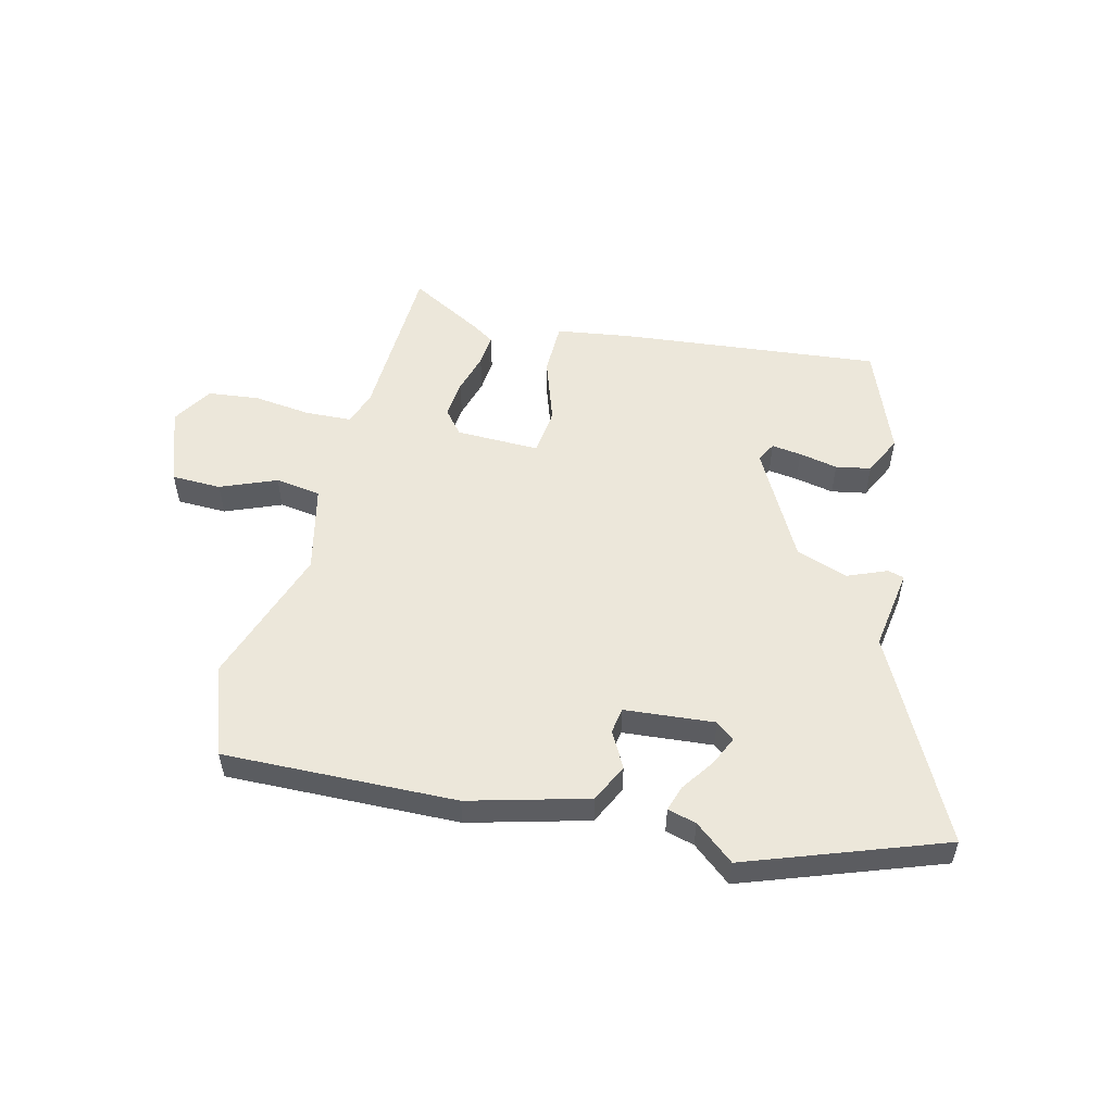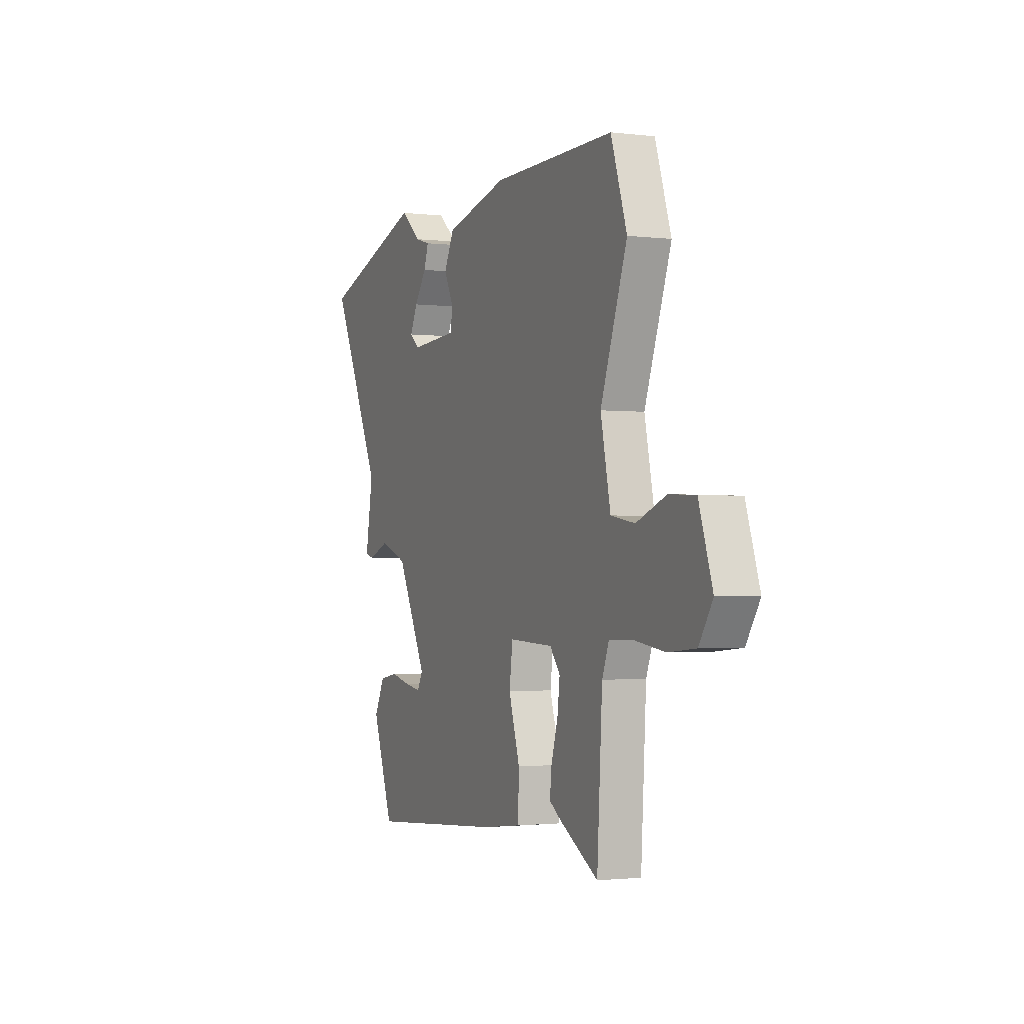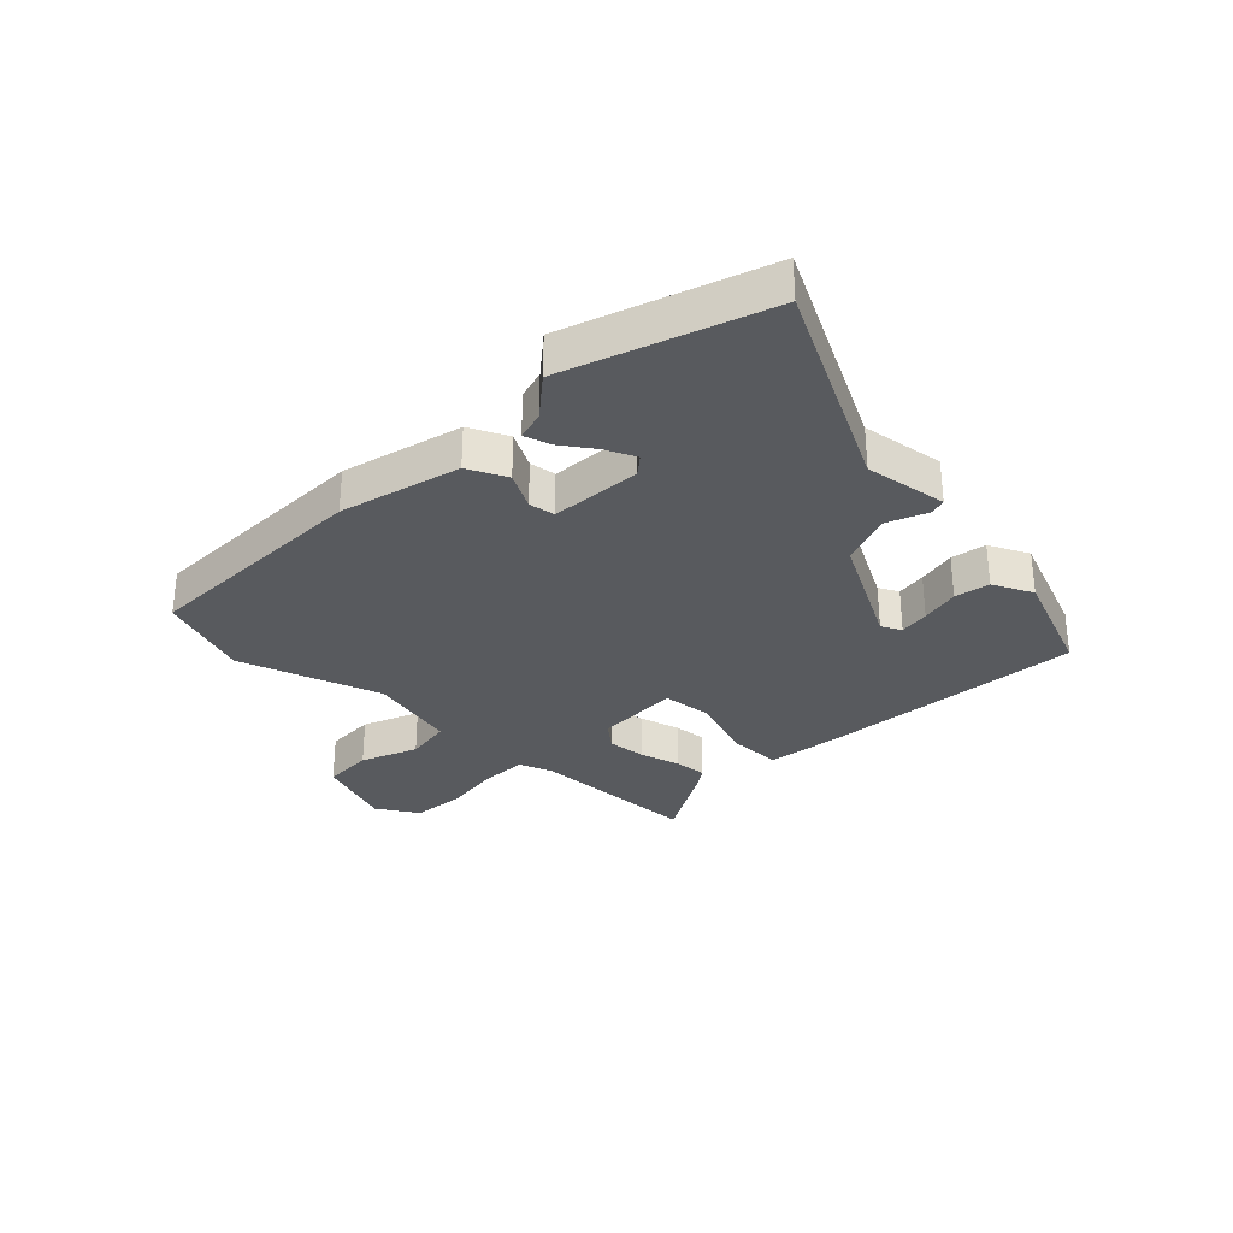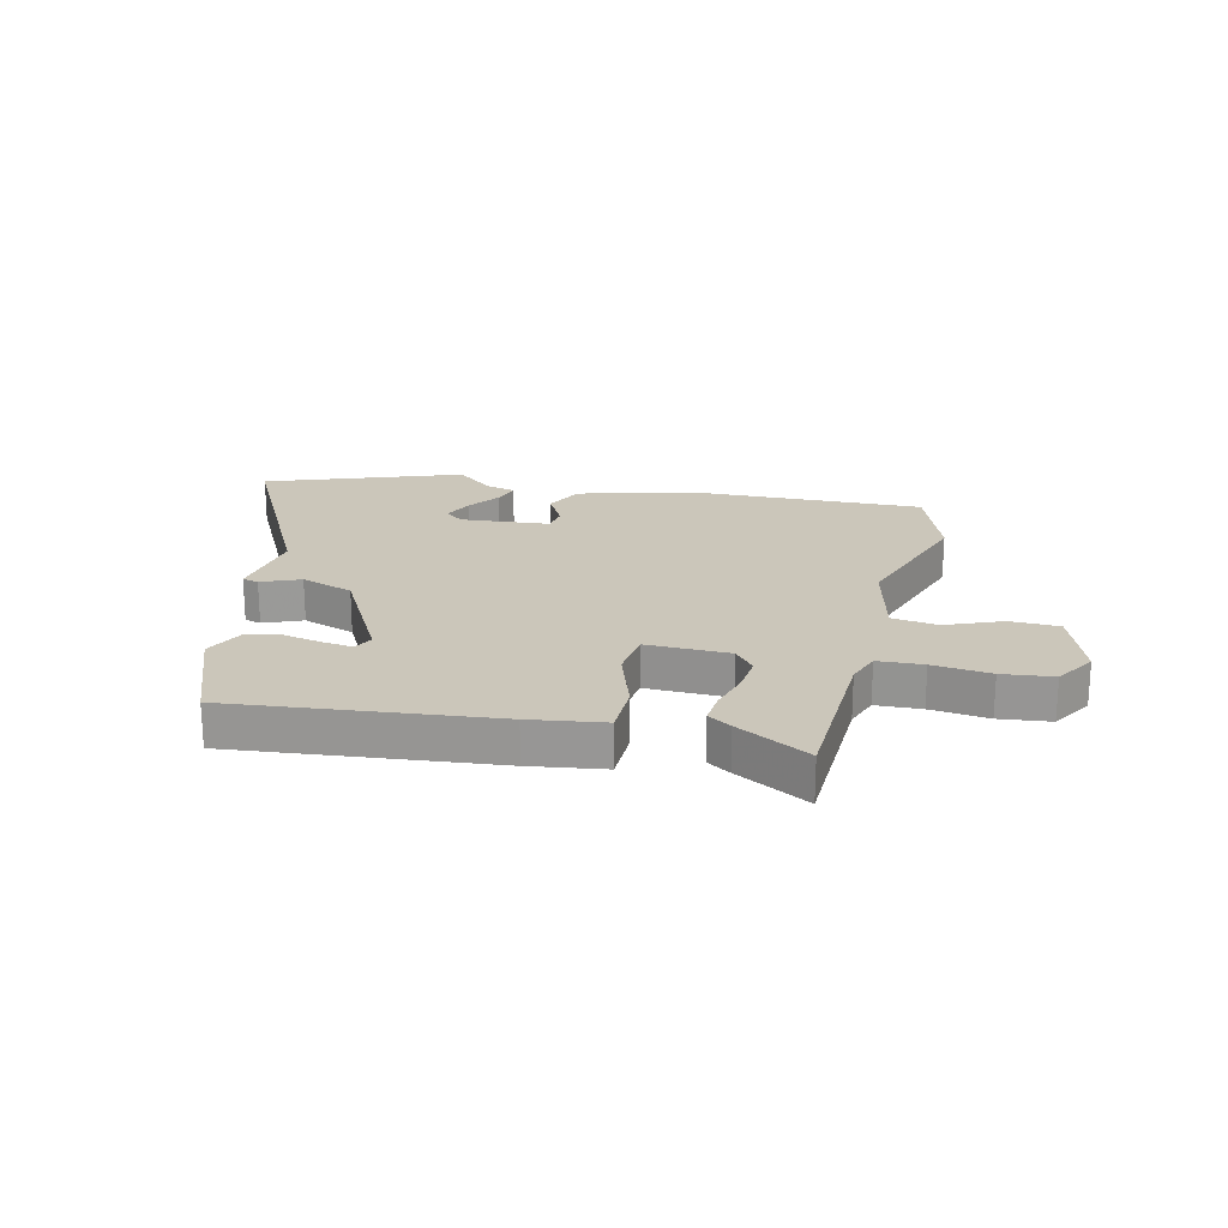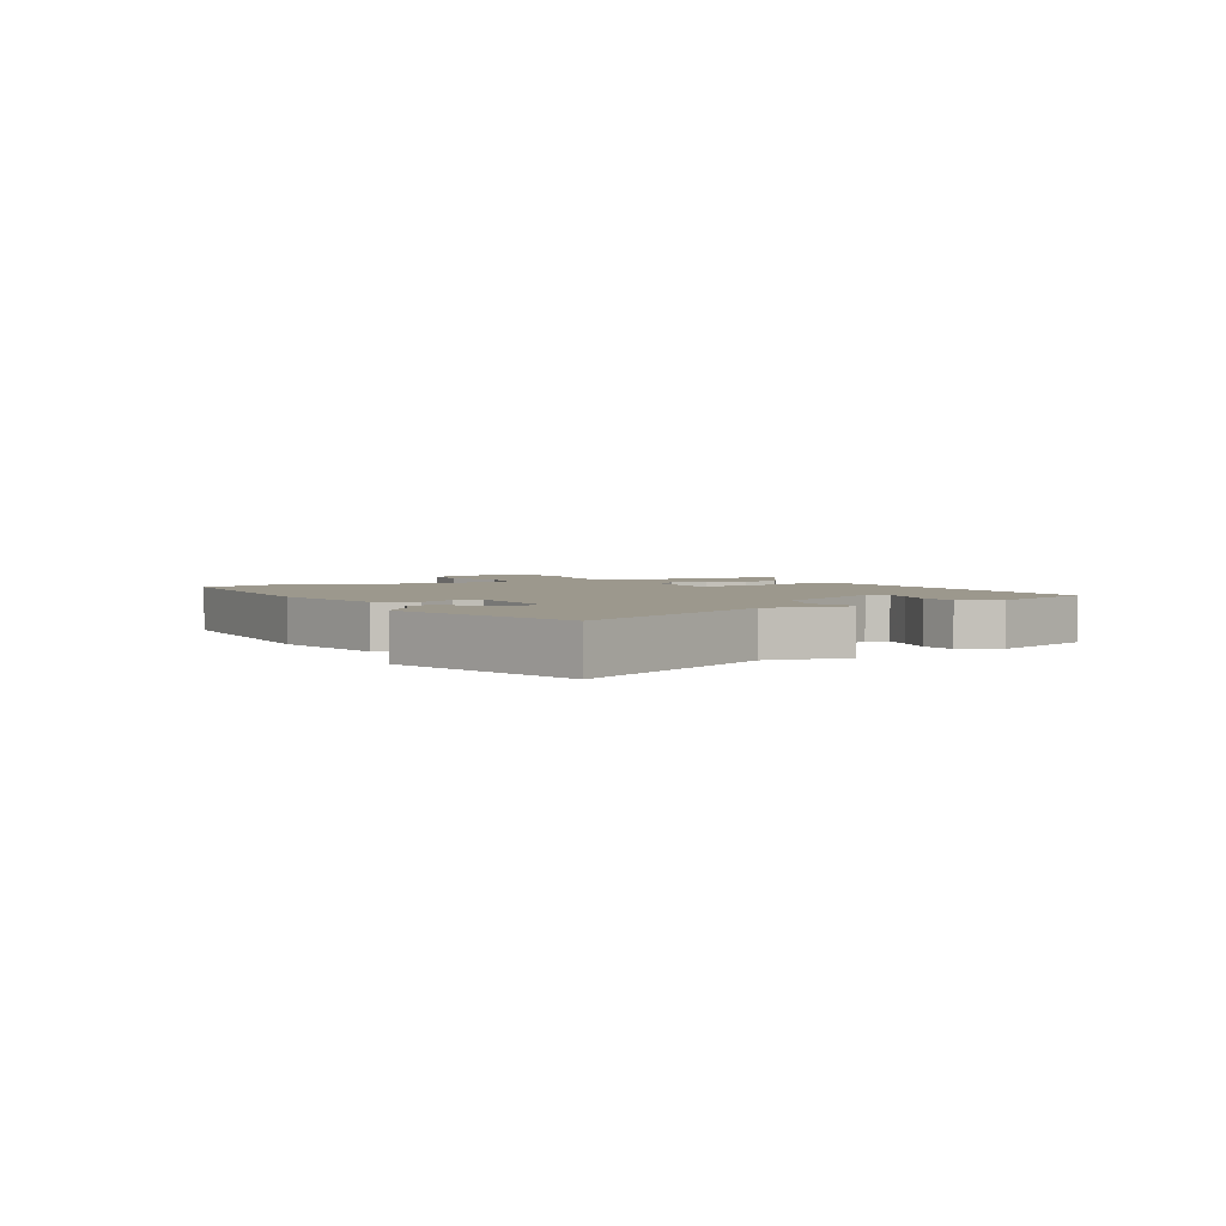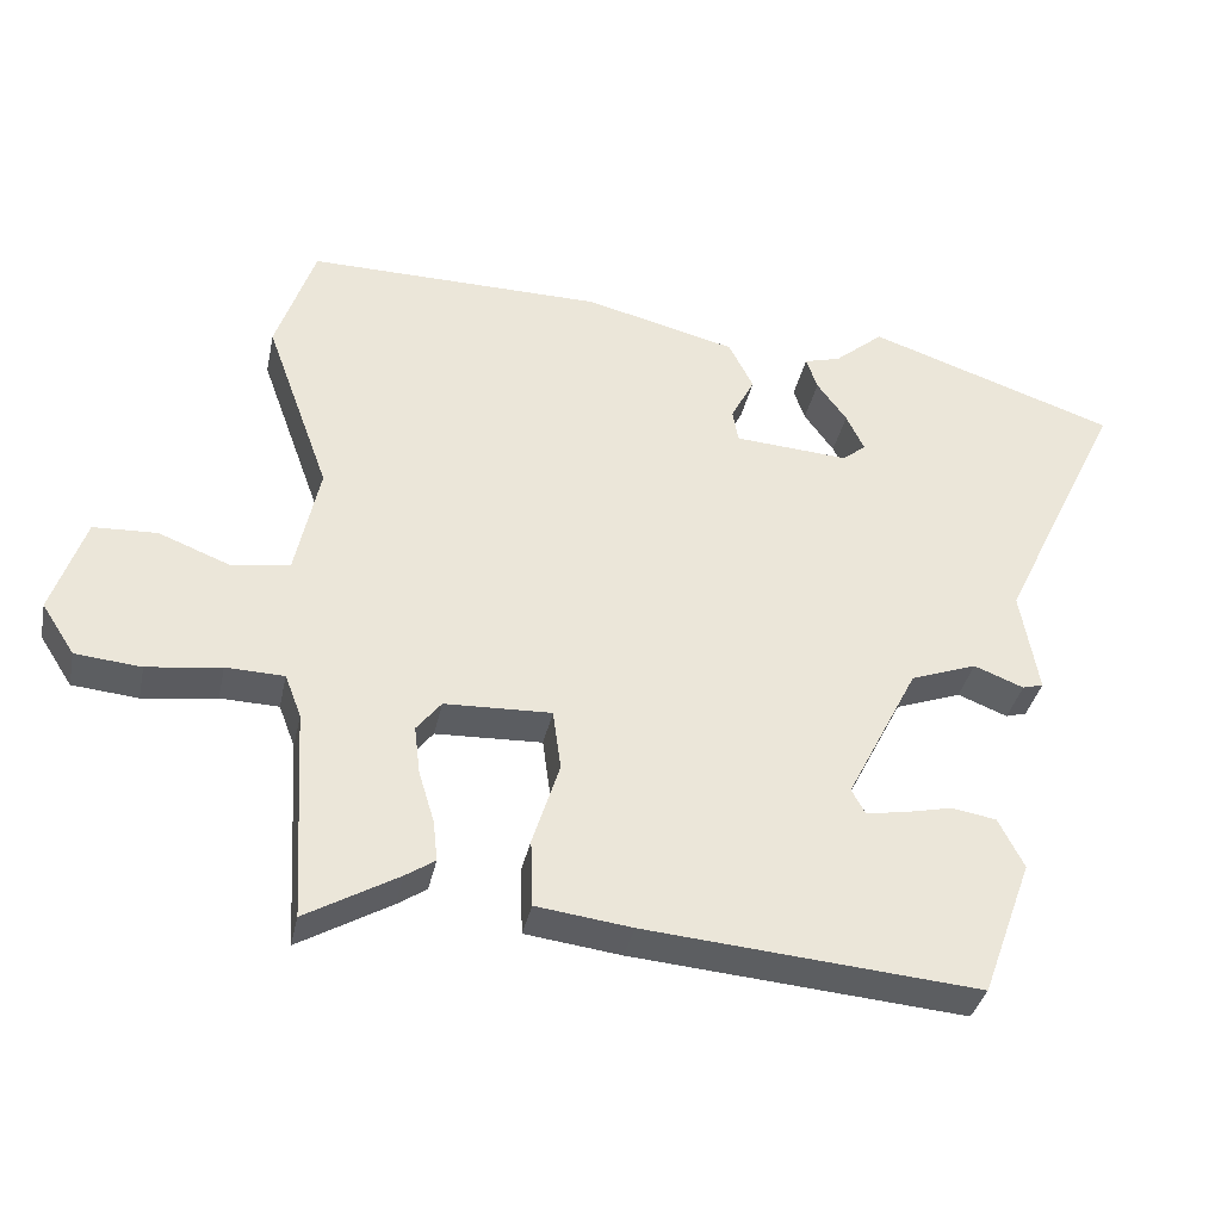
<metadata>
{"format":"obj","ext":"obj","renderer":"f3d","projection":"perspective","resolution":1024,"background":"white","views":[{"elev":53.3,"azim":12.7,"up":"+Y"},{"elev":-1.7,"azim":-113.4,"up":"+Z"},{"elev":-31.0,"azim":44.7,"up":"+Y"},{"elev":21.2,"azim":-167.9,"up":"+Y"},{"elev":3.0,"azim":62.3,"up":"+Y"},{"elev":-36.5,"azim":-11.9,"up":"+Z"}]}
</metadata>
<code>
v 0.345 0.07 0.552
v 0.681 0.07 0.439
v 0.513 0.07 0.092
v 0.537 0.07 -0.048
v 0.509 0.07 -0.056
v 0.442 0.07 -0.03
v 0.353 0.07 -0.063
v 0.256 0.07 -0.253
v 0.274 0.07 -0.286
v 0.325 0.07 -0.278
v 0.391 0.07 -0.263
v 0.451 0.07 -0.273
v 0.485 0.07 -0.34
v 0.417 0.07 -0.526
v -0.03 0.07 -0.49
v -0.158 0.07 -0.474
v -0.161 0.07 -0.383
v -0.125 0.07 -0.269
v -0.136 0.07 -0.188
v -0.279 0.07 -0.194
v -0.312 0.07 -0.236
v -0.304 0.07 -0.301
v -0.283 0.07 -0.37
v -0.277 0.07 -0.425
v -0.316 0.07 -0.451
v -0.44 0.07 -0.523
v -0.457 0.07 -0.237
v -0.479 0.07 -0.18
v -0.557 0.07 -0.178
v -0.656 0.07 -0.192
v -0.744 0.07 -0.184
v -0.788 0.07 -0.116
v -0.744 0.07 0.016
v -0.659 0.07 0.02
v -0.563 0.07 -0.017
v -0.485 0.07 -0.004
v -0.453 0.07 0.147
v -0.539 0.07 0.385
v -0.487 0.07 0.54
v -0.089 0.07 0.538
v 0.115 0.07 0.488
v 0.148 0.07 0.423
v 0.116 0.07 0.361
v 0.124 0.07 0.317
v 0.278 0.07 0.307
v 0.309 0.07 0.333
v 0.285 0.07 0.383
v 0.245 0.07 0.438
v 0.23 0.07 0.482
v 0.279 0.07 0.496
v 0.345 0 0.552
v 0.681 0 0.439
v 0.513 0 0.092
v 0.537 0 -0.048
v 0.509 0 -0.056
v 0.442 0 -0.03
v 0.353 0 -0.063
v 0.256 0 -0.253
v 0.274 0 -0.286
v 0.325 0 -0.278
v 0.391 0 -0.263
v 0.451 0 -0.273
v 0.485 0 -0.34
v 0.417 0 -0.526
v -0.03 0 -0.49
v -0.158 0 -0.474
v -0.161 0 -0.383
v -0.125 0 -0.269
v -0.136 0 -0.188
v -0.279 0 -0.194
v -0.312 0 -0.236
v -0.304 0 -0.301
v -0.283 0 -0.37
v -0.277 0 -0.425
v -0.316 0 -0.451
v -0.44 0 -0.523
v -0.457 0 -0.237
v -0.479 0 -0.18
v -0.557 0 -0.178
v -0.656 0 -0.192
v -0.744 0 -0.184
v -0.788 0 -0.116
v -0.744 0 0.016
v -0.659 0 0.02
v -0.563 0 -0.017
v -0.485 0 -0.004
v -0.453 0 0.147
v -0.539 0 0.385
v -0.487 0 0.54
v -0.089 0 0.538
v 0.115 0 0.488
v 0.148 0 0.423
v 0.116 0 0.361
v 0.124 0 0.317
v 0.278 0 0.307
v 0.309 0 0.333
v 0.285 0 0.383
v 0.245 0 0.438
v 0.23 0 0.482
v 0.279 0 0.496
f 47 48 49 50
f 46 47 50 1
f 40 41 42 43
f 40 43 44
f 37 38 39 40
f 36 37 40 44
f 32 33 34 35
f 32 35 36
f 29 30 31 32
f 28 29 32 36
f 27 28 36 44
f 22 23 24 25
f 21 22 25 26
f 15 16 17 18
f 15 18 19
f 14 15 19
f 13 14 19
f 10 11 12 13
f 9 10 13
f 9 13 19
f 8 9 19
f 7 8 19
f 6 7 19 20
f 3 4 5 6
f 46 1 2 3
f 45 46 3 6
f 21 26 27
f 20 21 27
f 20 27 44 45
f 6 20 45
f 100 99 98 97
f 51 100 97 96
f 93 92 91 90
f 94 93 90
f 90 89 88 87
f 94 90 87 86
f 85 84 83 82
f 86 85 82
f 82 81 80 79
f 86 82 79 78
f 94 86 78 77
f 75 74 73 72
f 76 75 72 71
f 68 67 66 65
f 69 68 65
f 69 65 64
f 69 64 63
f 63 62 61 60
f 63 60 59
f 69 63 59
f 69 59 58
f 69 58 57
f 70 69 57 56
f 56 55 54 53
f 53 52 51 96
f 56 53 96 95
f 77 76 71
f 77 71 70
f 95 94 77 70
f 95 70 56
f 1 51 52 2
f 2 52 53 3
f 3 53 54 4
f 4 54 55 5
f 5 55 56 6
f 6 56 57 7
f 7 57 58 8
f 8 58 59 9
f 9 59 60 10
f 10 60 61 11
f 11 61 62 12
f 12 62 63 13
f 13 63 64 14
f 14 64 65 15
f 15 65 66 16
f 16 66 67 17
f 17 67 68 18
f 18 68 69 19
f 19 69 70 20
f 20 70 71 21
f 21 71 72 22
f 22 72 73 23
f 23 73 74 24
f 24 74 75 25
f 25 75 76 26
f 26 76 77 27
f 27 77 78 28
f 28 78 79 29
f 29 79 80 30
f 30 80 81 31
f 31 81 82 32
f 32 82 83 33
f 33 83 84 34
f 34 84 85 35
f 35 85 86 36
f 36 86 87 37
f 37 87 88 38
f 38 88 89 39
f 39 89 90 40
f 40 90 91 41
f 41 91 92 42
f 42 92 93 43
f 43 93 94 44
f 44 94 95 45
f 45 95 96 46
f 46 96 97 47
f 47 97 98 48
f 48 98 99 49
f 49 99 100 50
f 50 100 51 1

</code>
